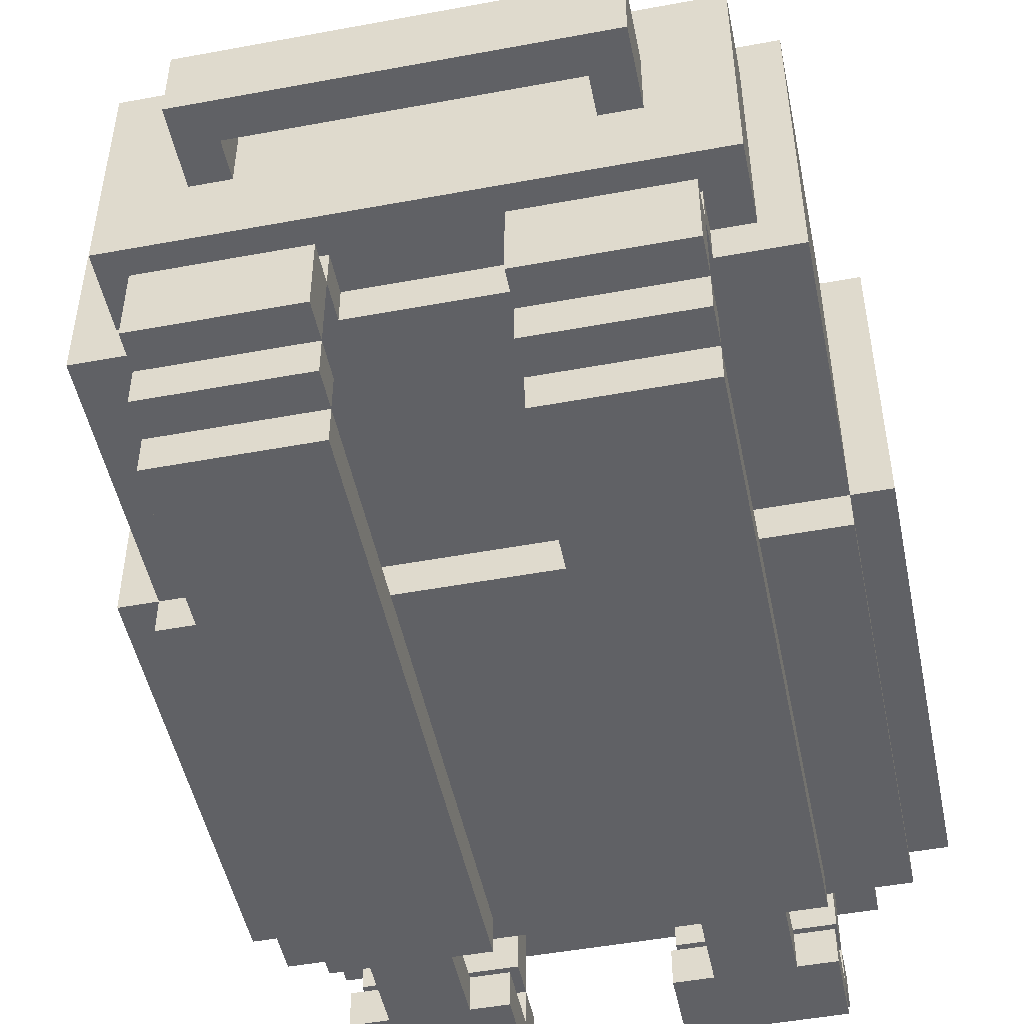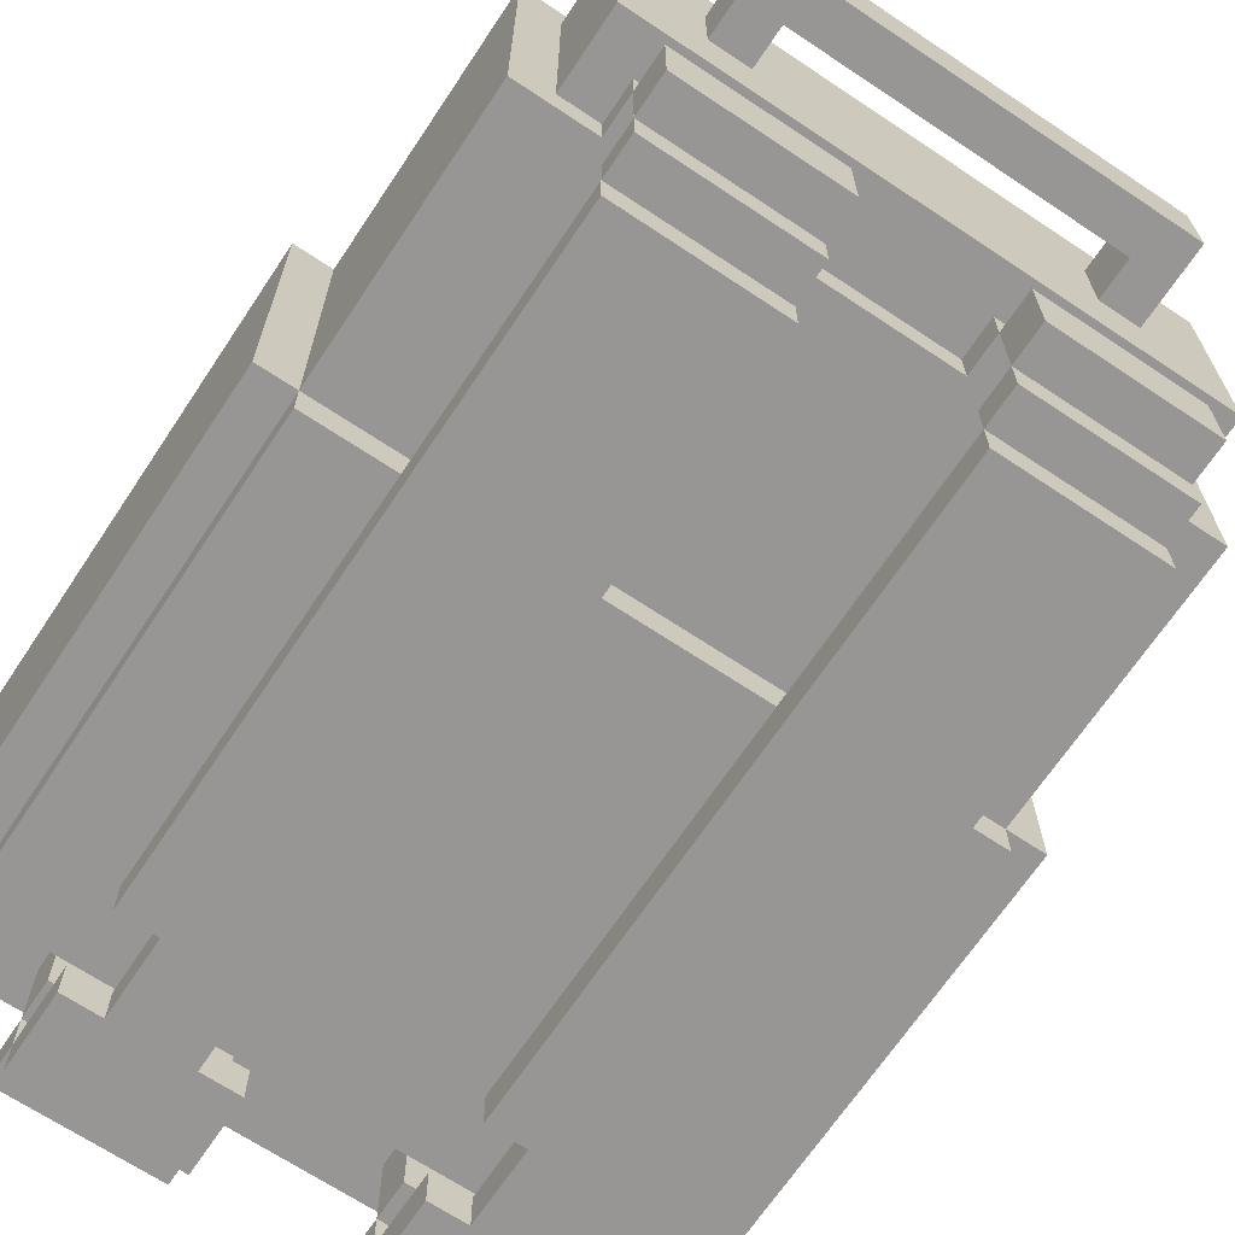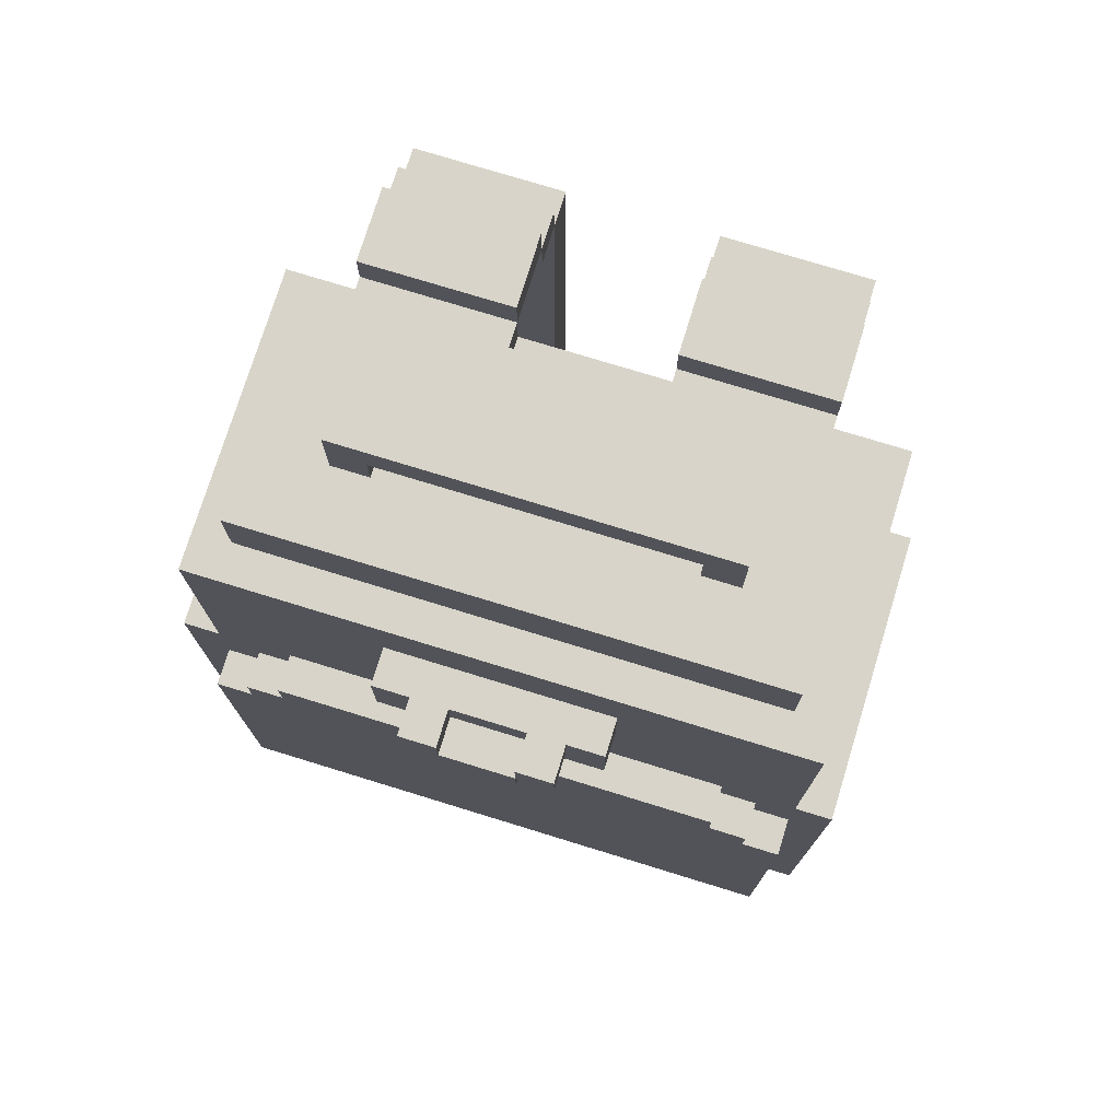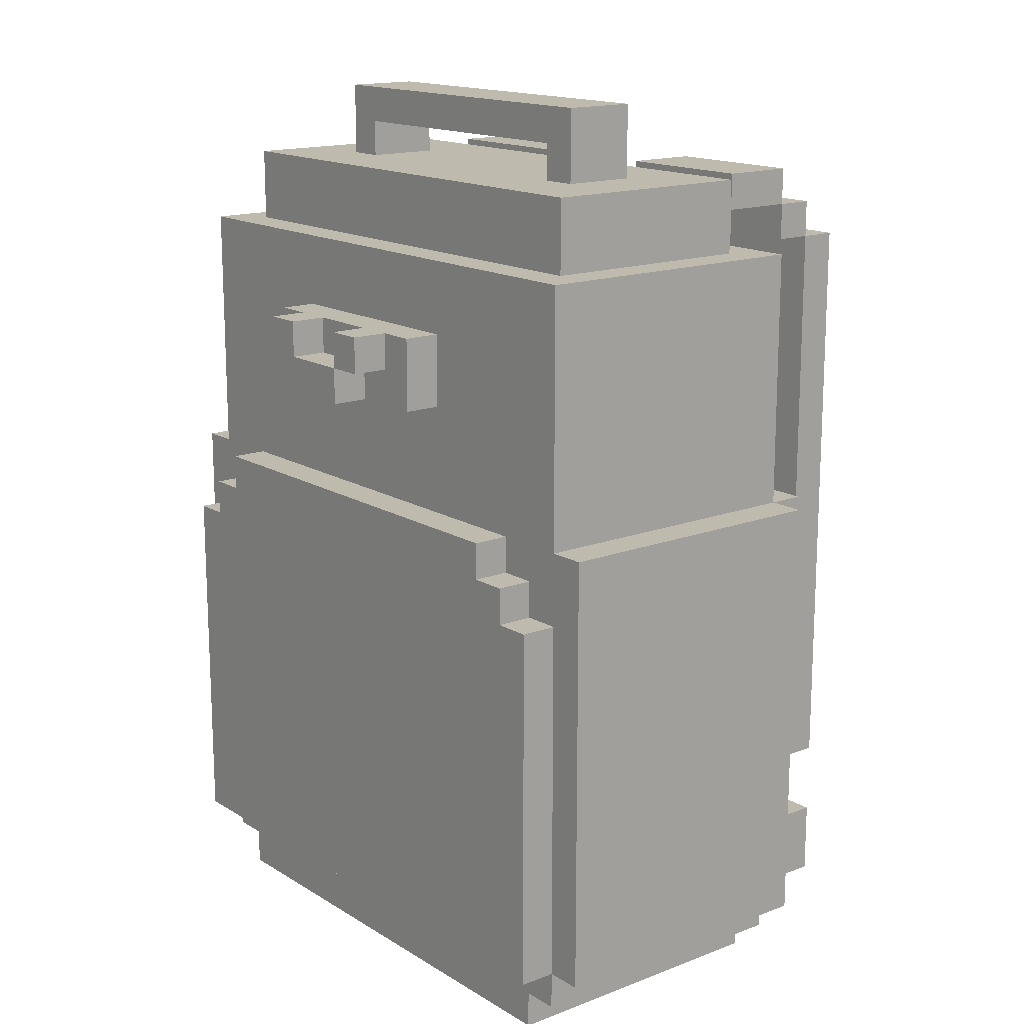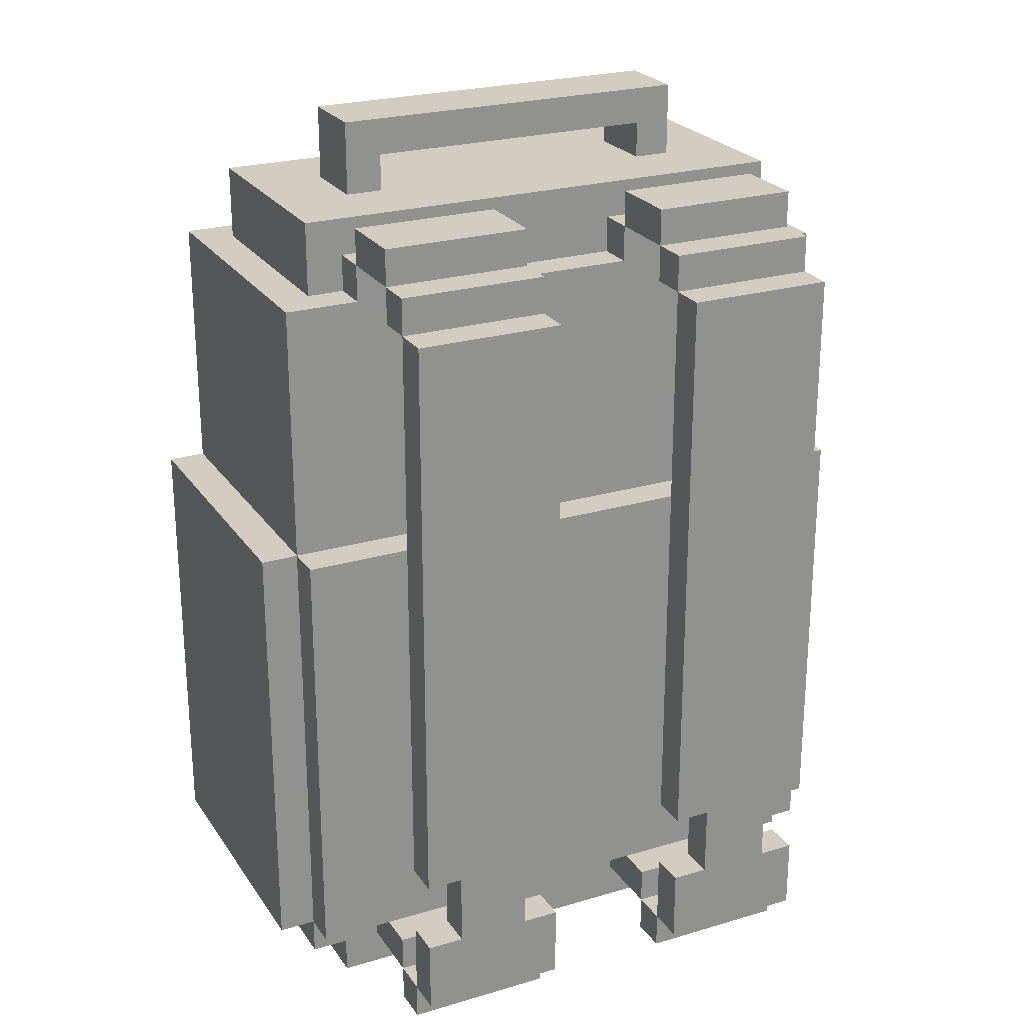
<metadata>
{"format":"obj","ext":"obj","renderer":"f3d","projection":"perspective","resolution":1024,"background":"white","views":[{"elev":-49.3,"azim":-168.4,"up":"+Z"},{"elev":-68.0,"azim":146.3,"up":"+Z"},{"elev":75.5,"azim":17.1,"up":"+Y"},{"elev":15.6,"azim":51.4,"up":"+Y"},{"elev":24.4,"azim":154.0,"up":"+Y"}]}
</metadata>
<code>
o StudentBag_93
v -0.7 -0 0.5
v 0.7 -0 0.5
v 0.7 0.1 0.5
v -0.6 0.1 -0.3
v -0.7 -0 -0.3
v 0.7 -0 -0.3
v -0.6 0.1 -0.6
v -0.6 -0 -0.6
v -0.6 -0 -0.5
v -0.2 -0 -0.5
v -0.2 -0 -0.6
v -0.2 0.1 -0.5
v -0.2 0.1 -0.6
v 0.2 -0 -0.5
v 0.2 -0 -0.6
v 0.6 0.1 -0.6
v 0.6 0.1 -0.5
v 0.6 -0 -0.6
v 0.6 -0 -0.5
v 0.6 0.2 -0.3
v 0.6 0.1 -0.3
v -0.6 0.2 -0.3
v -0.2 0.2 -0.3
v -0.2 0.1 -0.3
v 0.2 0.1 -0.3
v -0.6 0.2 -0.5
v -0.6 0.1 -0.5
v -0.2 0.2 -0.5
v 0.2 0.1 -0.5
v 0.2 0.2 -0.5
v 0.6 0.2 -0.5
v -0.6 0.1 -0.7
v -0.2 0.1 -0.7
v 0.2 0.1 -0.7
v 0.2 0.1 -0.6
v 0.6 0.1 -0.7
v -0.8 0.2 0.6
v 0.8 0.2 0.6
v 0.8 0.2 0.5
v 0.8 0.3 0.5
v -0.8 0.3 -0.3
v 0.8 0.3 -0.3
v -0.8 0.2 -0.3
v -0.8 0.2 -0.4
v -0.6 0.2 -0.4
v -0.2 0.2 -0.4
v 0.2 0.2 -0.3
v 0.2 0.2 -0.4
v 0.6 0.2 -0.4
v 0.8 0.2 -0.4
v -0.6 0.3 -0.6
v -0.6 0.3 -0.7
v -0.5 0.3 -0.6
v -0.2 0.3 -0.7
v -0.3 0.3 -0.6
v -0.2 0.3 -0.6
v 0.3 0.3 -0.7
v 0.2 0.3 -0.7
v 0.2 0.3 -0.6
v 0.6 0.3 -0.7
v 0.6 0.3 -0.6
v 0.5 0.3 -0.6
v -0.8 0.3 0.5
v -0.6 0.5 -0.7
v -0.6 0.5 -0.6
v -0.5 0.5 -0.7
v -0.5 0.5 -0.6
v -0.2 0.5 -0.7
v -0.2 0.5 -0.6
v 0.2 0.5 -0.6
v 0.2 0.5 -0.7
v 0.3 0.5 -0.6
v 0.3 0.5 -0.7
v 0.6 0.5 -0.6
v 0.5 0.5 -0.6
v 0.6 0.5 -0.7
v 0.5 0.5 -0.7
v -0.8 1.2 0.4
v -0.7 1.3 0.4
v -0.7 1.2 0.5
v -0.7 1.2 0.4
v 0.8 1.2 0.4
v 0.7 1.3 0.4
v 0.7 1.2 0.4
v 0.7 1.3 0.5
v -0.9 1.4 0.5
v -0.8 1.4 0.5
v -0.6 1.4 0.5
v -0.6 1.3 0.5
v -0.7 1.3 0.5
v -0.6 1.3 0.4
v 0.7 1.4 0.4
v 0.6 1.3 0.4
v 0.6 1.4 0.4
v 0.8 1.4 0.5
v 0.9 1.4 0.5
v 0.8 1.4 0.4
v -0.9 1.4 -0.3
v 0.9 1.4 -0.3
v -0.8 1.4 -0.4
v 0.8 1.4 -0.4
v -0.6 1.4 0.4
v -0.7 1.4 0.4
v -0.8 1.4 0.4
v -0.8 1.4 -0.3
v -0.7 1.4 -0.2
v 0.7 1.4 -0.2
v 0.8 1.4 -0.3
v -0.3 1.9 0.5
v 0.3 1.9 0.5
v -0.8 2.1 0.5
v 0.7 2.1 0.4
v 0.8 2.1 0.5
v -0.8 2.1 -0.3
v -0.2 2.1 -0.3
v 0.2 2.1 -0.3
v 0.6 2.1 -0.2
v 0.7 2.1 -0.2
v 0.8 2.1 -0.3
v -0.6 2.1 -0.7
v -0.2 2.1 -0.7
v -0.2 2.1 -0.6
v 0.2 2.1 -0.7
v 0.6 2.1 -0.7
v 0.6 2.1 -0.6
v -0.7 2.1 0.4
v -0.7 2.1 -0.2
v -0.6 2.1 -0.2
v -0.2 2.1 -0.2
v 0.2 2.1 -0.2
v -0.6 2.1 -0.3
v -0.6 2.2 -0.3
v -0.6 2.2 -0.2
v -0.2 2.2 -0.3
v -0.2 2.2 -0.2
v 0.2 2.2 -0.2
v 0.6 2.1 -0.3
v 0.6 2.2 -0.3
v -0.6 2.1 -0.6
v -0.6 2.2 -0.6
v -0.6 2.1 -0.5
v -0.2 2.2 -0.6
v -0.2 2.2 -0.5
v -0.2 2.1 -0.5
v 0.2 2.1 -0.6
v 0.2 2.2 -0.5
v 0.2 2.2 -0.6
v 0.2 2.1 -0.5
v 0.6 2.1 -0.5
v 0.6 2.2 -0.5
v 0.6 2.2 -0.6
v -0.7 2.3 0.4
v 0.7 2.3 0.4
v -0.4 2.3 0
v 0.4 2.3 0
v -0.7 2.3 -0.2
v 0.6 2.2 -0.2
v 0.7 2.3 -0.2
v -0.6 2.3 -0.3
v -0.2 2.3 -0.3
v 0.2 2.3 -0.3
v 0.2 2.2 -0.3
v 0.6 2.3 -0.3
v -0.6 2.2 -0.5
v -0.6 2.3 -0.5
v -0.2 2.3 -0.5
v 0.2 2.3 -0.5
v 0.6 2.3 -0.5
v -0.8 0.1 0.5
v -0.7 0.1 0.5
v 0.8 0.1 0.5
v -0.7 0.1 -0.3
v -0.8 0.1 -0.3
v 0.8 0.1 -0.3
v 0.7 0.1 -0.3
v -0.9 0.2 0.5
v -0.8 0.2 0.5
v 0.9 0.2 0.5
v -0.9 0.2 -0.3
v 0.9 0.2 -0.3
v 0.8 0.2 -0.3
v -0.5 0.3 -0.7
v -0.3 0.3 -0.7
v 0.3 0.3 -0.6
v 0.5 0.3 -0.7
v -0.3 0.5 -0.7
v -0.3 0.5 -0.6
v -0.5 2.3 0.2
v 0.4 2.3 0.2
v 0.5 2.3 0.2
v -0.5 2.3 0
v -0.5 2.5 0.2
v -0.4 2.4 0.2
v 0.4 2.4 0.2
v 0.5 2.5 0.2
v -0.5 2.5 0
v -0.4 2.4 0
v 0.4 2.4 0
v 0.5 2.5 0
v -0.7 1.2 0.6
v -0.8 1.2 0.5
v -0.8 1.2 0.6
v 0.8 1.2 0.5
v 0.7 1.2 0.5
v 0.8 1.2 0.6
v -0.7 1.3 0.6
v -0.6 1.3 0.6
v 0.7 1.2 0.6
v 0.7 1.3 0.6
v -0.6 1.4 0.6
v 0.6 1.3 0.5
v 0.6 1.4 0.6
v 0.6 1.4 0.5
v 0.6 1.3 0.6
v -0.4 2.3 0.2
v 0.5 2.3 0
v -0.1 1.8 0.7
v -0.1 1.7 0.7
v -0.1 1.7 0.6
v 0.1 1.7 0.6
v 0.1 1.8 0.7
v 0.1 1.7 0.7
v -0.1 1.8 0.6
v -0.1 1.9 0.6
v -0.1 1.9 0.7
v -0.2 1.9 0.6
v -0.2 1.8 0.7
v -0.2 1.8 0.6
v -0.2 1.9 0.7
v 0.2 1.8 0.7
v 0.2 1.8 0.6
v 0.2 1.9 0.6
v 0.2 1.9 0.7
v 0.1 1.9 0.6
v 0.1 1.9 0.7
v -0.3 1.7 0.6
v -0.3 1.7 0.5
v 0.1 1.8 0.6
v 0.3 1.7 0.6
v 0.3 1.7 0.5
v -0.3 1.9 0.6
v 0.3 1.9 0.6
f 122 120 139
f 172 1 170
f 185 34 57
f 60 16 36
f 116 129 130
f 184 58 59
f 139 142 122
f 135 132 133
f 96 180 99
f 166 159 160
f 107 112 92
f 12 7 27
f 221 223 217
f 188 196 191
f 122 141 139
f 179 177 176
f 86 179 176
f 129 130 107
f 156 136 135
f 224 234 110
f 97 96 108
f 184 35 62
f 114 104 87
f 108 105 107
f 238 230 221
f 240 220 219
f 95 97 119
f 197 194 193
f 122 143 144
f 36 35 34
f 59 34 35
f 165 132 159
f 11 9 8
f 150 147 146
f 200 201 202
f 211 212 214
f 33 7 32
f 167 150 146
f 116 137 105
f 87 201 90
f 147 125 145
f 163 167 161
f 228 217 227
f 149 146 148
f 48 23 46
f 206 80 200
f 29 15 14
f 156 126 152
f 150 163 138
f 78 105 41
f 204 209 208
f 84 85 204
f 203 95 110
f 173 170 169
f 207 90 206
f 28 46 24
f 80 211 89
f 127 103 126
f 105 42 41
f 130 129 126
f 195 196 192
f 209 211 214
f 125 123 145
f 56 183 55
f 157 162 136
f 125 148 145
f 8 13 11
f 67 187 139
f 186 55 183
f 51 32 7
f 217 229 227
f 222 217 218
f 67 182 53
f 80 78 201
f 158 112 118
f 164 139 141
f 195 192 194
f 231 220 239
f 175 2 6
f 103 79 102
f 143 140 164
f 111 113 126
f 181 42 99
f 89 79 90
f 85 93 211
f 47 48 29
f 216 195 190
f 164 134 132
f 214 200 38
f 27 8 9
f 160 132 134
f 53 52 51
f 196 199 197
f 203 84 204
f 223 225 217
f 11 12 10
f 26 12 27
f 167 162 161
f 189 198 155
f 93 213 211
f 61 185 62
f 49 30 48
f 72 57 184
f 5 2 1
f 88 212 213
f 136 116 130
f 133 131 128
f 45 27 22
f 90 81 80
f 144 164 141
f 71 72 70
f 174 3 175
f 150 162 146
f 43 41 100
f 31 49 21
f 137 157 117
f 108 100 105
f 230 235 221
f 201 63 37
f 105 41 179
f 213 102 88
f 238 224 223
f 28 45 46
f 77 62 185
f 39 40 205
f 181 49 50
f 154 193 215
f 43 169 177
f 126 153 152
f 22 44 45
f 215 153 189
f 77 74 75
f 42 50 108
f 17 25 29
f 88 91 89
f 86 104 105
f 5 172 4
f 56 33 54
f 146 145 148
f 30 17 29
f 154 158 156
f 12 4 27
f 165 143 164
f 39 37 177
f 124 74 76
f 48 46 100
f 241 237 236
f 42 63 41
f 220 221 222
f 174 39 171
f 235 238 221
f 217 219 218
f 145 71 70
f 139 64 65
f 228 241 236
f 17 35 29
f 210 89 207
f 229 228 227
f 18 17 19
f 121 69 68
f 64 67 65
f 15 16 18
f 10 27 9
f 115 135 129
f 186 69 187
f 42 97 82
f 18 14 15
f 66 121 186
f 3 39 170
f 205 204 208
f 19 29 14
f 138 161 162
f 181 178 39
f 125 150 149
f 231 233 230
f 143 160 134
f 110 239 240
f 122 121 120
f 172 5 1
f 73 71 123
f 123 124 76
f 123 76 77
f 73 123 77
f 185 60 36
f 73 77 185
f 34 58 57
f 57 73 185
f 185 36 34
f 60 61 16
f 116 115 129
f 184 57 58
f 139 140 142
f 135 134 132
f 96 178 180
f 166 165 159
f 107 118 112
f 12 13 7
f 221 238 223
f 188 192 196
f 122 144 141
f 179 43 177
f 86 98 179
f 117 118 107
f 107 106 127
f 107 127 128
f 130 117 107
f 107 128 129
f 158 118 117
f 158 117 157
f 128 127 156
f 133 128 156
f 156 158 157
f 136 130 129
f 156 157 136
f 135 133 156
f 136 129 135
f 229 225 224
f 234 235 233
f 226 229 224
f 234 233 232
f 232 242 110
f 110 109 241
f 110 241 226
f 234 232 110
f 110 226 224
f 97 95 96
f 96 99 108
f 125 145 70
f 125 70 72
f 75 74 125
f 16 61 62
f 75 125 72
f 35 16 62
f 62 75 72
f 184 59 35
f 62 72 184
f 87 111 114
f 114 105 104
f 105 104 103
f 105 103 106
f 92 97 108
f 105 106 107
f 107 92 108
f 238 231 230
f 236 237 240
f 240 239 220
f 220 222 218
f 219 236 240
f 220 218 219
f 119 113 95
f 97 108 119
f 197 198 194
f 122 142 143
f 36 16 35
f 59 58 34
f 165 164 132
f 11 10 9
f 150 151 147
f 200 80 201
f 211 213 212
f 33 13 7
f 167 168 150
f 131 132 134
f 131 134 115
f 105 114 131
f 119 108 105
f 162 138 137
f 137 119 105
f 105 131 115
f 116 162 137
f 105 115 116
f 88 213 240
f 237 111 87
f 88 240 237
f 90 89 88
f 201 80 90
f 176 177 63
f 176 63 201
f 87 86 176
f 88 237 87
f 90 88 87
f 87 176 201
f 147 151 125
f 163 168 167
f 228 223 217
f 149 150 146
f 48 47 23
f 206 90 80
f 29 35 15
f 156 127 126
f 150 168 163
f 41 63 201
f 78 104 105
f 41 201 78
f 204 85 209
f 84 83 85
f 40 39 178
f 178 96 95
f 111 237 109
f 110 240 213
f 111 109 110
f 203 40 178
f 85 204 203
f 213 211 85
f 113 111 110
f 110 213 85
f 203 178 95
f 110 85 203
f 95 113 110
f 173 172 170
f 207 89 90
f 24 12 28
f 46 23 24
f 80 201 63
f 63 40 203
f 204 85 211
f 63 203 204
f 89 90 80
f 80 63 204
f 211 213 88
f 80 204 211
f 211 88 89
f 127 106 103
f 105 108 42
f 128 127 126
f 126 112 118
f 126 118 117
f 129 128 126
f 126 117 130
f 195 199 196
f 209 85 211
f 125 124 123
f 56 54 183
f 157 138 162
f 125 149 148
f 8 7 13
f 53 51 7
f 7 13 56
f 7 56 55
f 53 7 55
f 187 69 122
f 53 55 187
f 139 65 67
f 67 53 187
f 187 122 139
f 186 187 55
f 51 52 32
f 217 225 229
f 222 221 217
f 67 66 182
f 80 81 78
f 158 153 112
f 164 140 139
f 192 188 215
f 192 215 193
f 189 190 195
f 192 193 194
f 194 189 195
f 239 242 232
f 231 238 220
f 239 232 231
f 175 3 2
f 83 84 82
f 82 97 92
f 92 112 126
f 103 104 78
f 83 82 92
f 94 93 83
f 79 91 102
f 94 83 92
f 94 92 126
f 102 94 126
f 78 81 79
f 102 126 103
f 103 78 79
f 143 142 140
f 119 137 117
f 119 117 118
f 128 131 114
f 127 128 114
f 113 119 118
f 113 118 112
f 127 114 111
f 113 112 126
f 126 127 111
f 99 180 181
f 42 108 99
f 89 91 79
f 85 83 93
f 29 25 47
f 48 30 29
f 216 199 195
f 164 143 134
f 214 212 210
f 207 206 200
f 214 210 207
f 208 209 214
f 38 205 208
f 202 37 38
f 214 207 200
f 200 202 38
f 38 208 214
f 27 7 8
f 160 159 132
f 53 182 52
f 199 216 155
f 199 155 198
f 154 191 196
f 199 198 197
f 197 154 196
f 203 82 84
f 223 224 225
f 11 13 12
f 26 28 12
f 167 146 162
f 189 194 198
f 93 94 213
f 61 60 185
f 49 31 30
f 72 73 57
f 5 6 2
f 88 210 212
f 136 162 116
f 133 132 131
f 45 26 27
f 27 4 22
f 90 79 81
f 144 143 164
f 71 73 72
f 174 171 3
f 150 138 162
f 100 44 43
f 41 105 100
f 21 17 31
f 49 20 21
f 137 138 157
f 108 101 100
f 230 233 235
f 37 202 201
f 63 177 37
f 179 98 105
f 41 43 179
f 213 94 102
f 238 234 224
f 28 26 45
f 77 75 62
f 205 38 39
f 40 203 205
f 181 20 49
f 154 197 193
f 43 173 169
f 126 112 153
f 22 43 44
f 188 191 152
f 153 158 216
f 153 216 190
f 188 152 153
f 155 154 215
f 215 188 153
f 153 190 189
f 189 155 215
f 77 76 74
f 42 181 50
f 50 101 108
f 17 21 25
f 88 102 91
f 105 98 86
f 86 87 104
f 175 6 5
f 172 173 43
f 181 174 175
f 21 20 181
f 23 47 25
f 21 181 175
f 24 23 25
f 21 175 5
f 25 21 5
f 172 43 22
f 24 25 5
f 172 22 4
f 4 24 5
f 56 13 33
f 146 147 145
f 30 31 17
f 155 216 158
f 156 152 191
f 154 155 158
f 156 191 154
f 12 24 4
f 165 166 143
f 39 38 37
f 124 125 74
f 45 44 100
f 100 101 50
f 100 50 49
f 46 45 100
f 100 49 48
f 241 109 237
f 42 40 63
f 220 238 221
f 174 181 39
f 235 234 238
f 217 223 219
f 145 123 71
f 139 120 64
f 236 219 223
f 228 226 241
f 236 223 228
f 17 16 35
f 210 88 89
f 229 226 228
f 18 16 17
f 121 122 69
f 64 66 67
f 15 35 16
f 10 12 27
f 115 134 135
f 186 68 69
f 203 40 42
f 42 108 97
f 82 203 42
f 18 19 14
f 183 54 33
f 33 32 52
f 33 52 182
f 183 33 182
f 66 64 120
f 183 182 66
f 121 68 186
f 186 183 66
f 66 120 121
f 3 171 39
f 39 177 169
f 170 1 2
f 39 169 170
f 170 2 3
f 205 203 204
f 19 17 29
f 138 163 161
f 181 180 178
f 125 151 150
f 231 232 233
f 143 166 160
f 110 242 239

</code>
